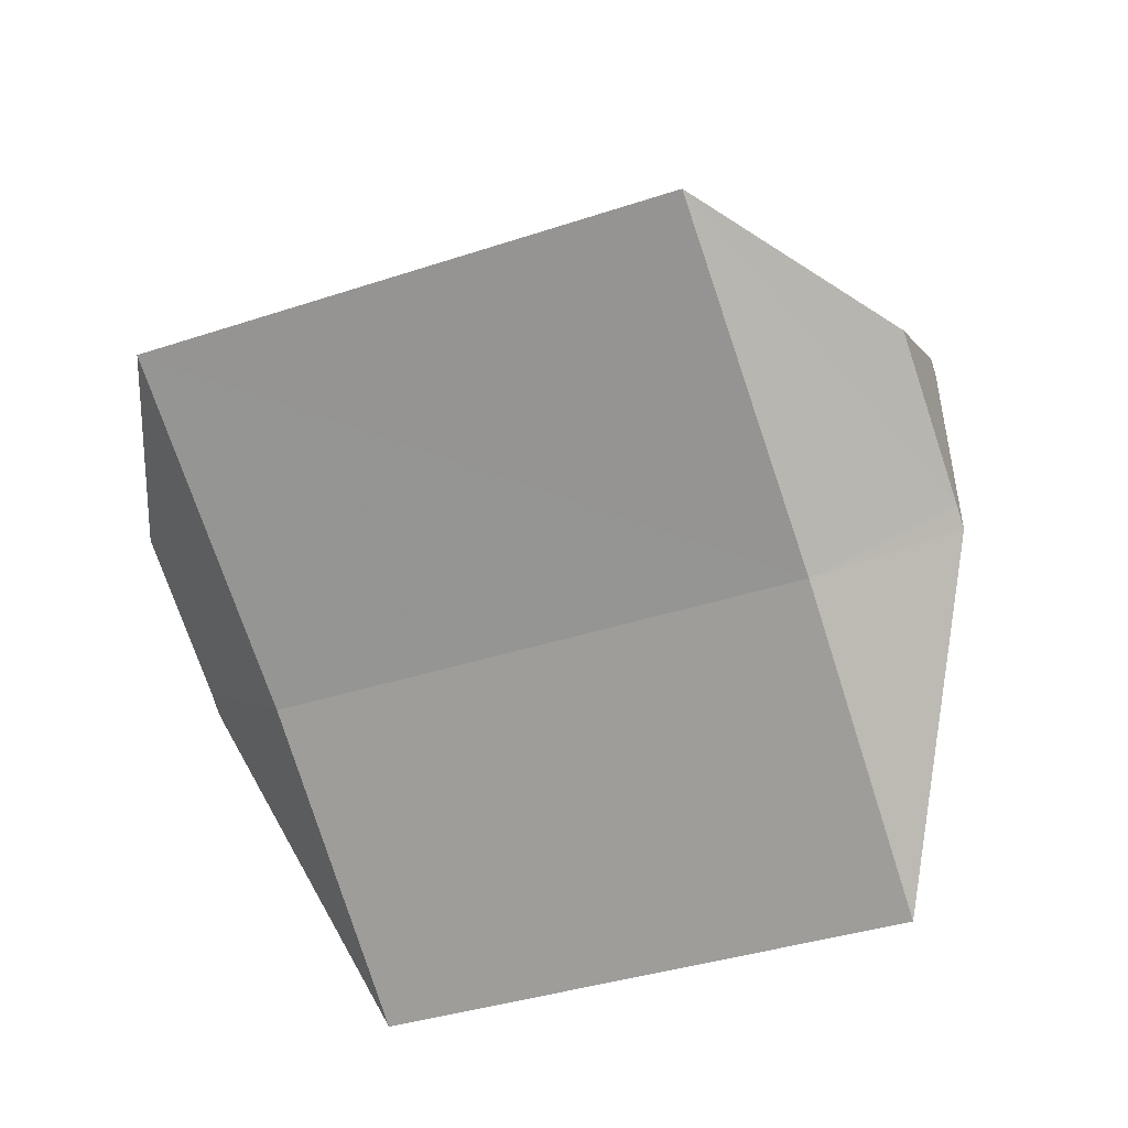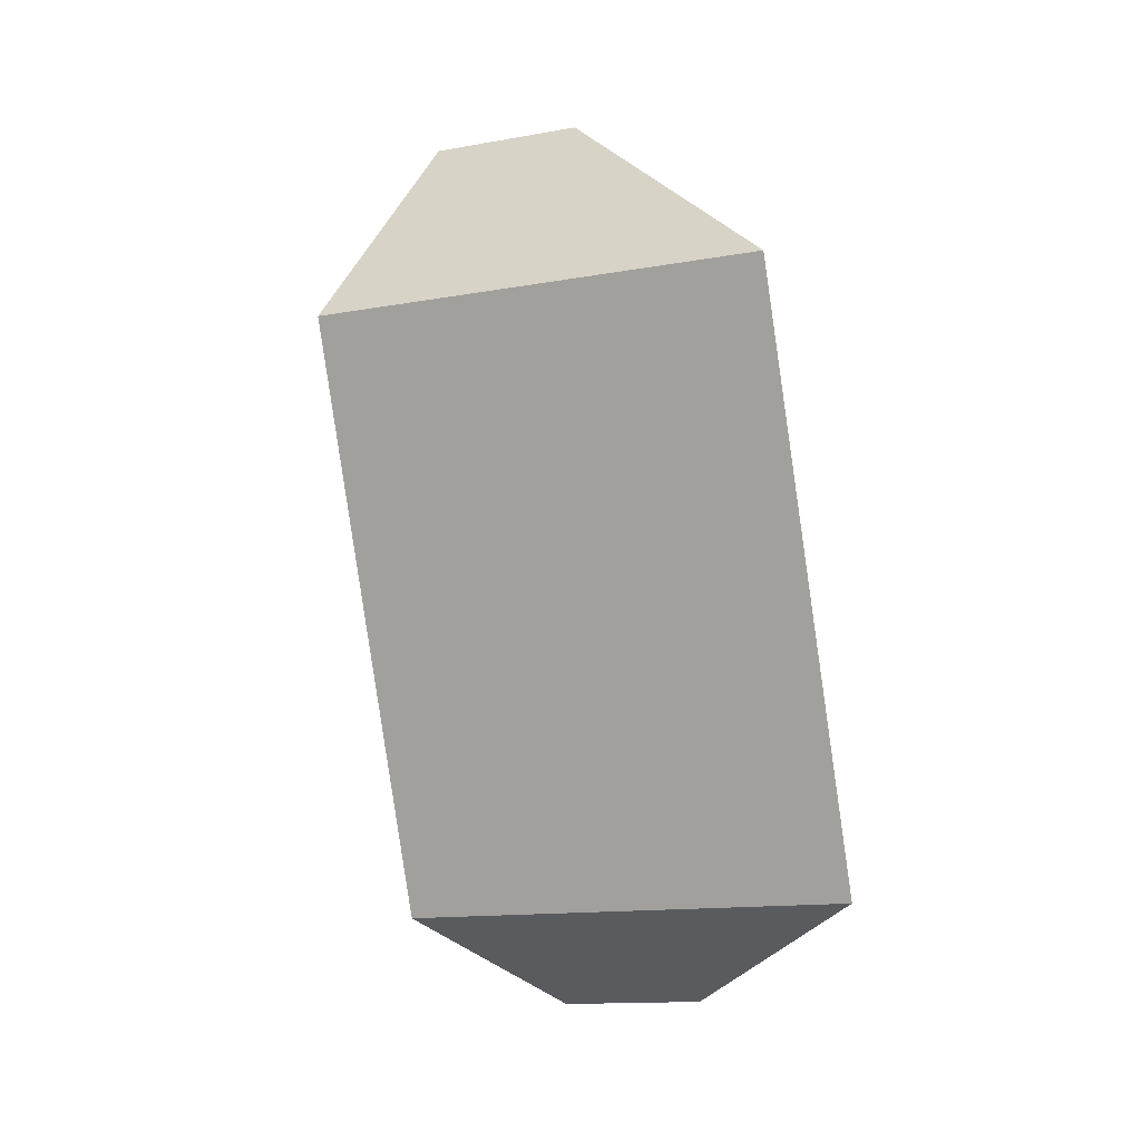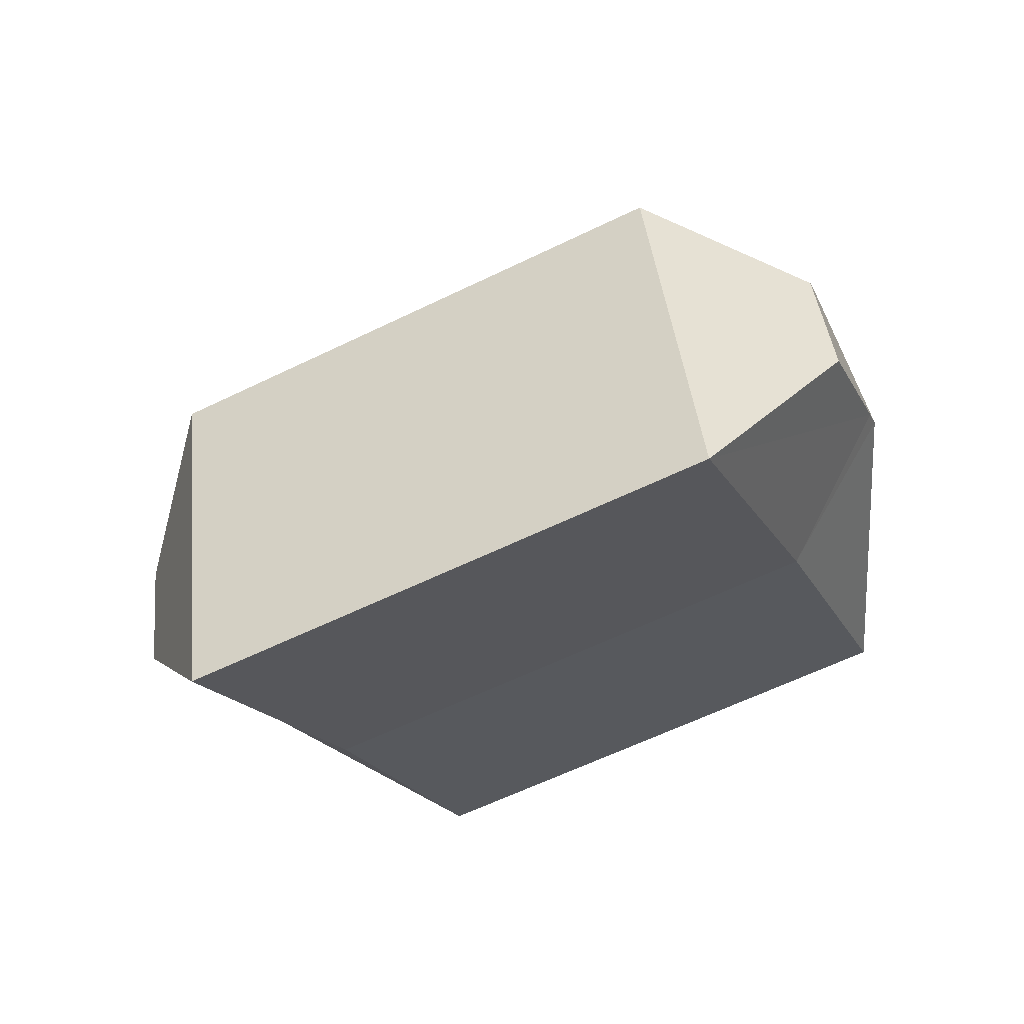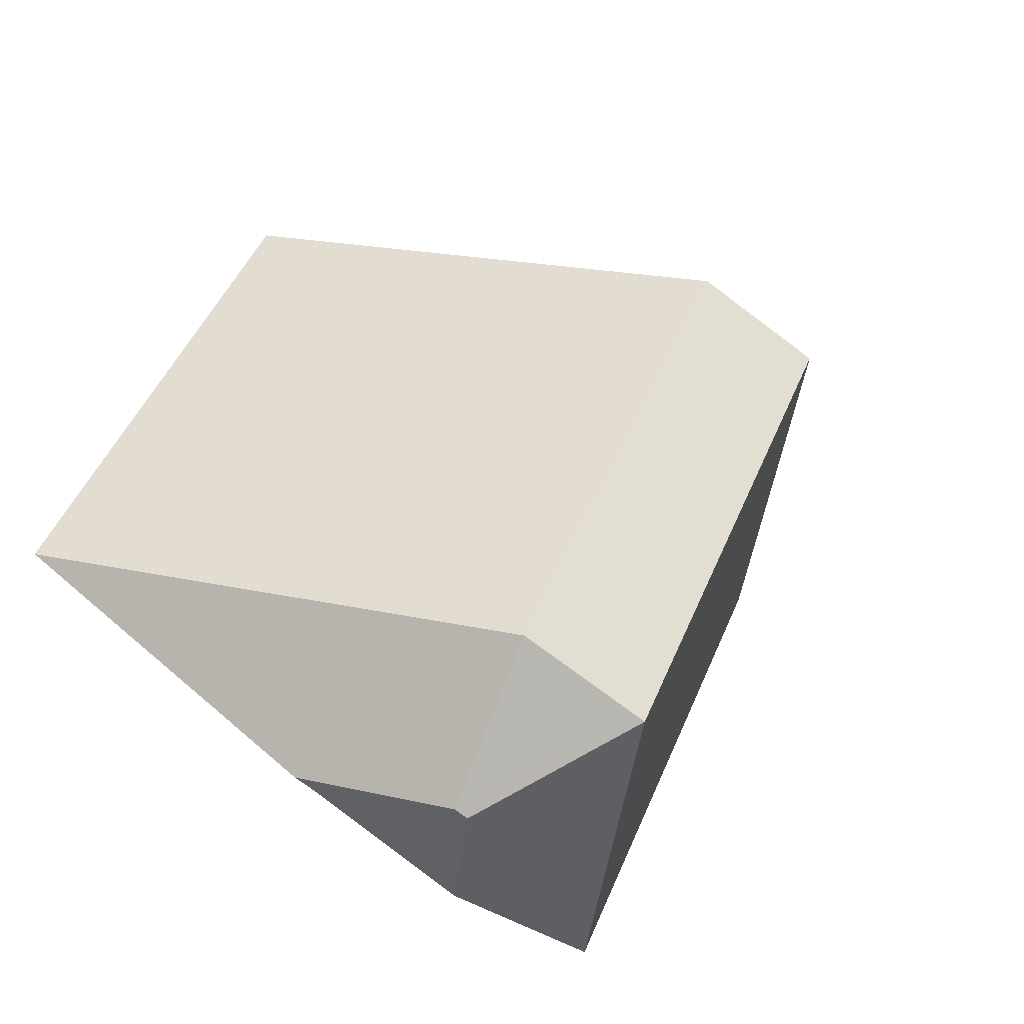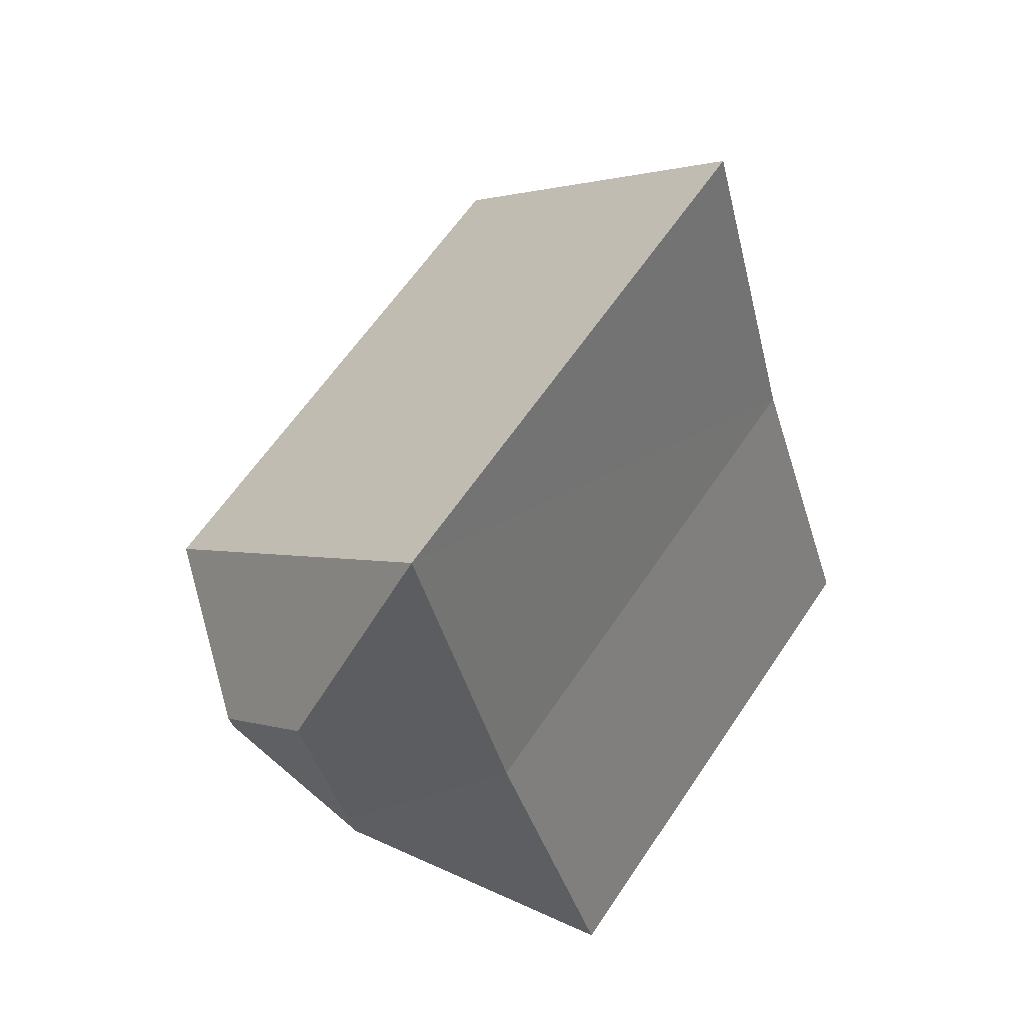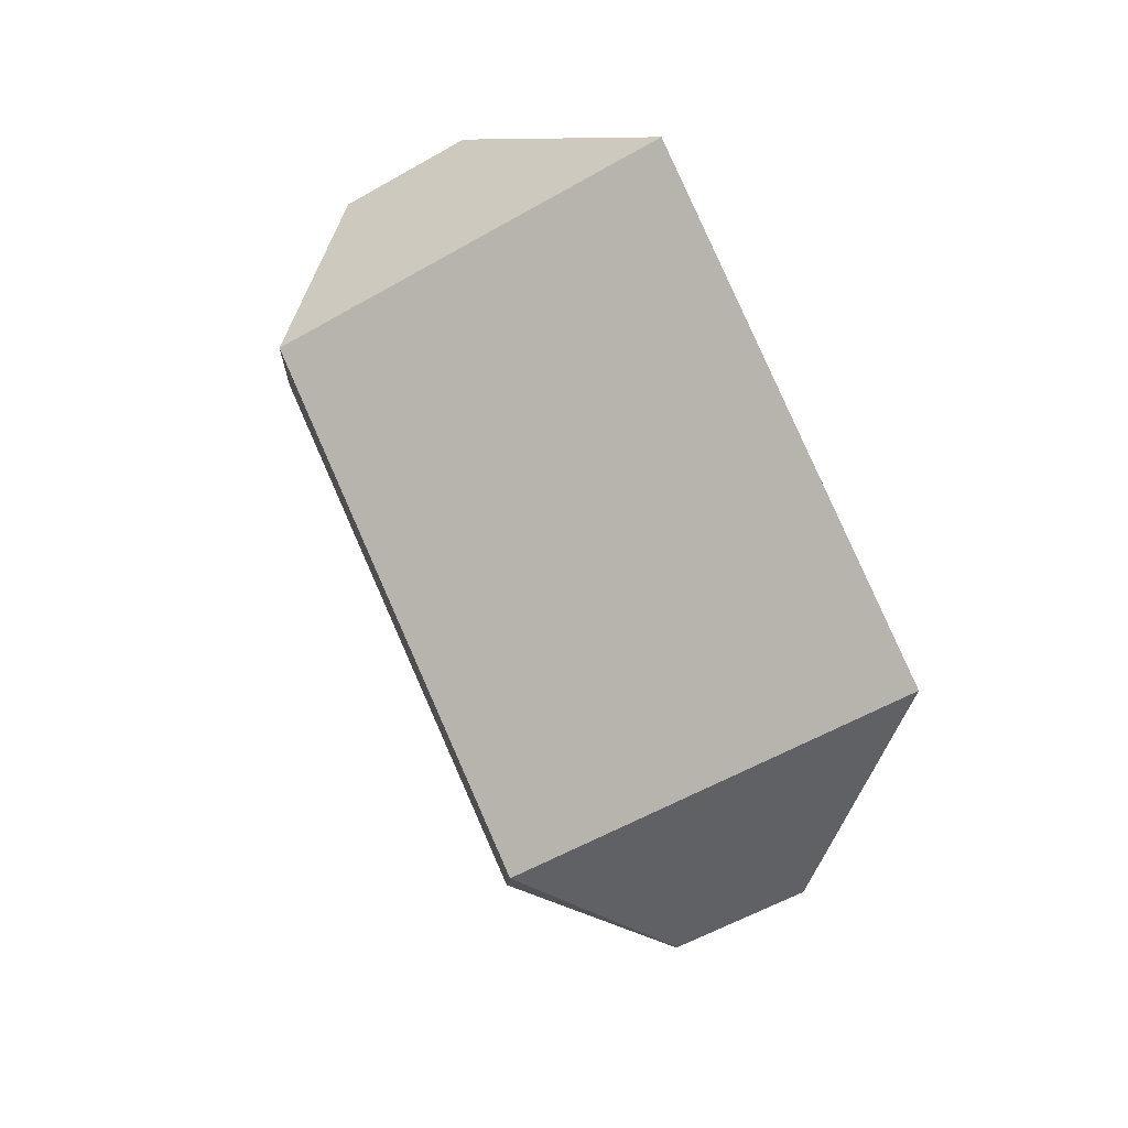
<metadata>
{"format":"obj","ext":"obj","renderer":"f3d","projection":"perspective","resolution":1024,"background":"white","views":[{"elev":22.2,"azim":-69.1,"up":"+Y"},{"elev":-13.9,"azim":177.3,"up":"+Z"},{"elev":69.1,"azim":-98.1,"up":"+Y"},{"elev":-40.6,"azim":55.6,"up":"+Z"},{"elev":37.3,"azim":-134.3,"up":"+Y"},{"elev":59.7,"azim":164.4,"up":"+Y"}]}
</metadata>
<code>
o Cayman_Islands
v 0.1096 0.2226 0.6341
v 0.1124 0.2248 0.6328
v 0.1094 0.2268 0.6326
v 0.1124 0.2252 0.6327
v 0.1096 0.222 0.6343
v 0.1063 0.2201 0.6143
v 0.1092 0.2182 0.6144
v 0.1064 0.216 0.6157
v 0.1092 0.2186 0.6143
v 0.1063 0.2155 0.6159
v 0.1058 0.2305 0.6284
v 0.106 0.2217 0.6315
v 0.1037 0.226 0.6158
v 0.1039 0.2173 0.619
v 0.1148 0.2224 0.6298
v 0.115 0.2257 0.6286
v 0.1127 0.2178 0.6172
v 0.1128 0.2211 0.616
v 0.1056 0.2136 0.6345
v 0.1034 0.2092 0.6219
f 1 2 3
f 2 4 3
f 5 2 1
f 6 7 8
f 6 9 7
f 8 7 10
f 11 12 1 3
f 13 14 12 11
f 6 8 14 13
f 15 16 4 2
f 17 18 16 15
f 7 9 18 17
f 16 11 3 4
f 18 13 11 16
f 9 6 13 18
f 19 15 2 5
f 20 17 15 19
f 10 7 17 20
f 12 19 5 1
f 14 20 19 12
f 8 10 20 14

</code>
